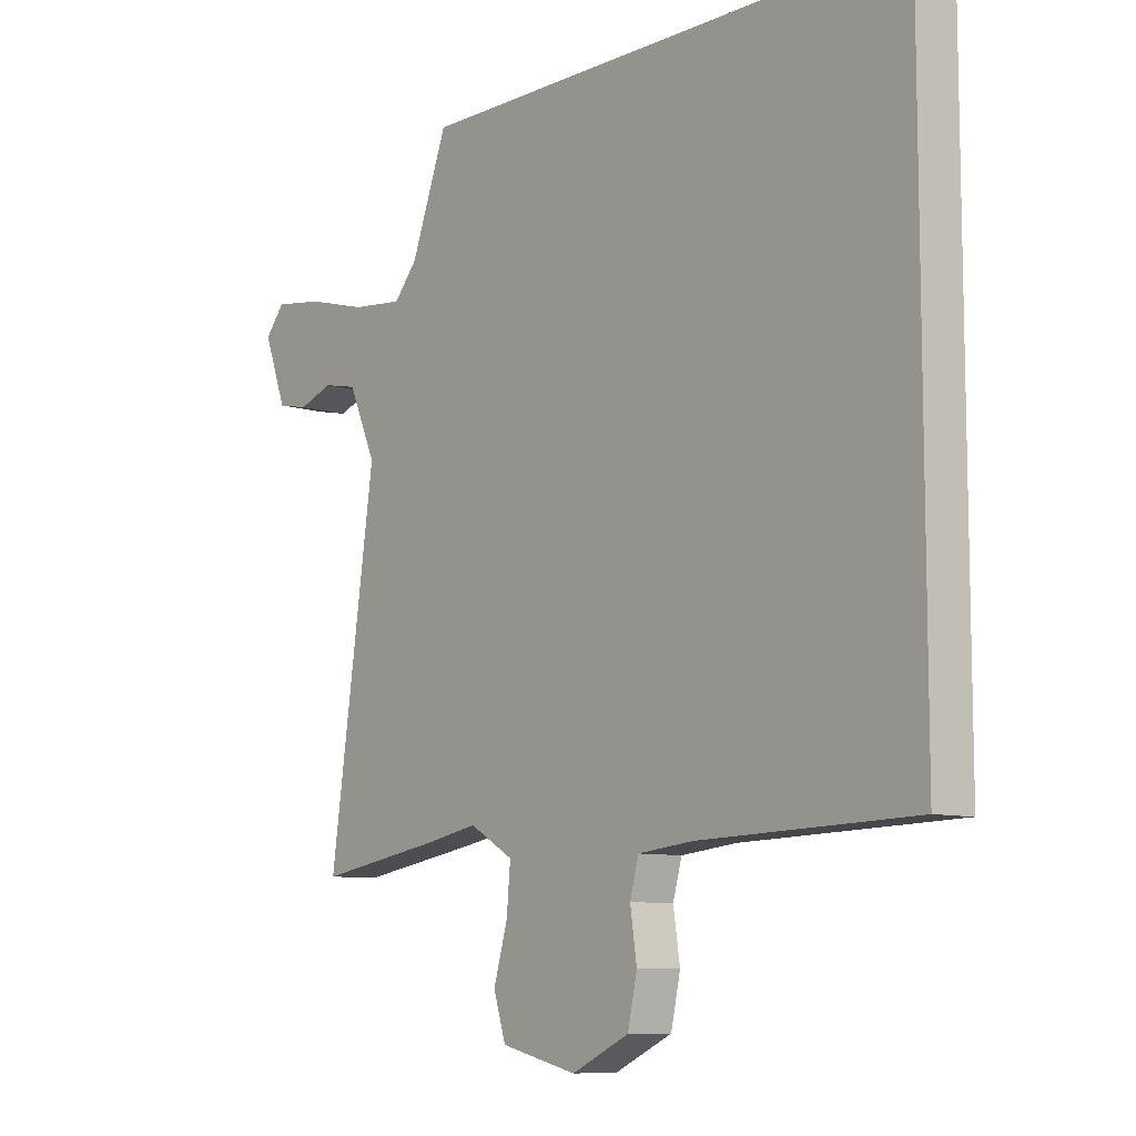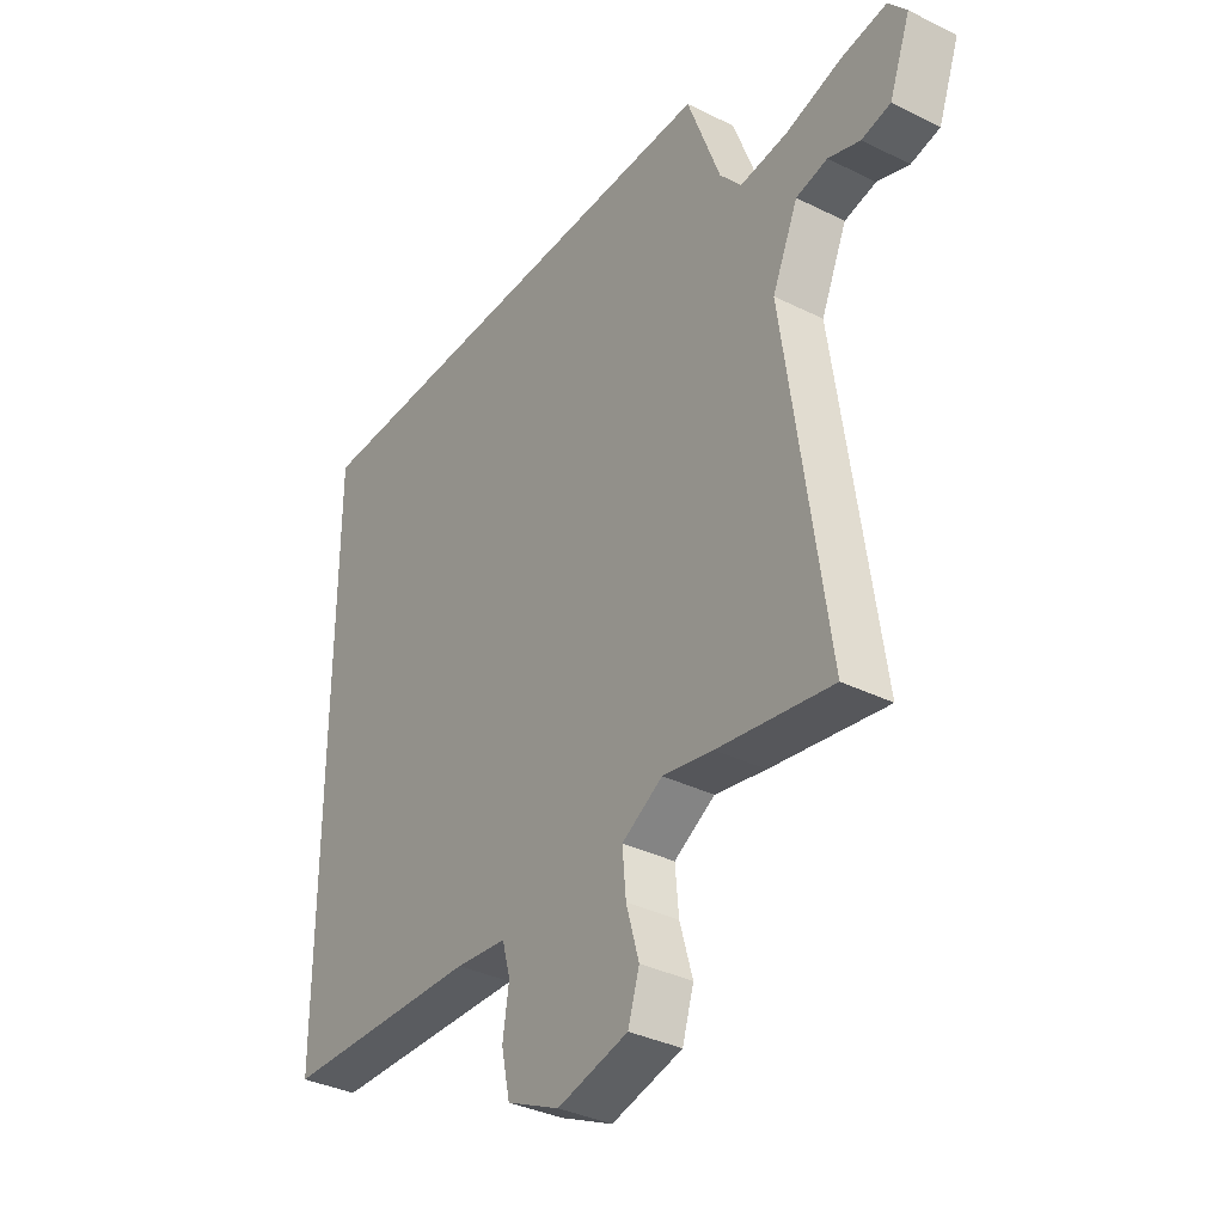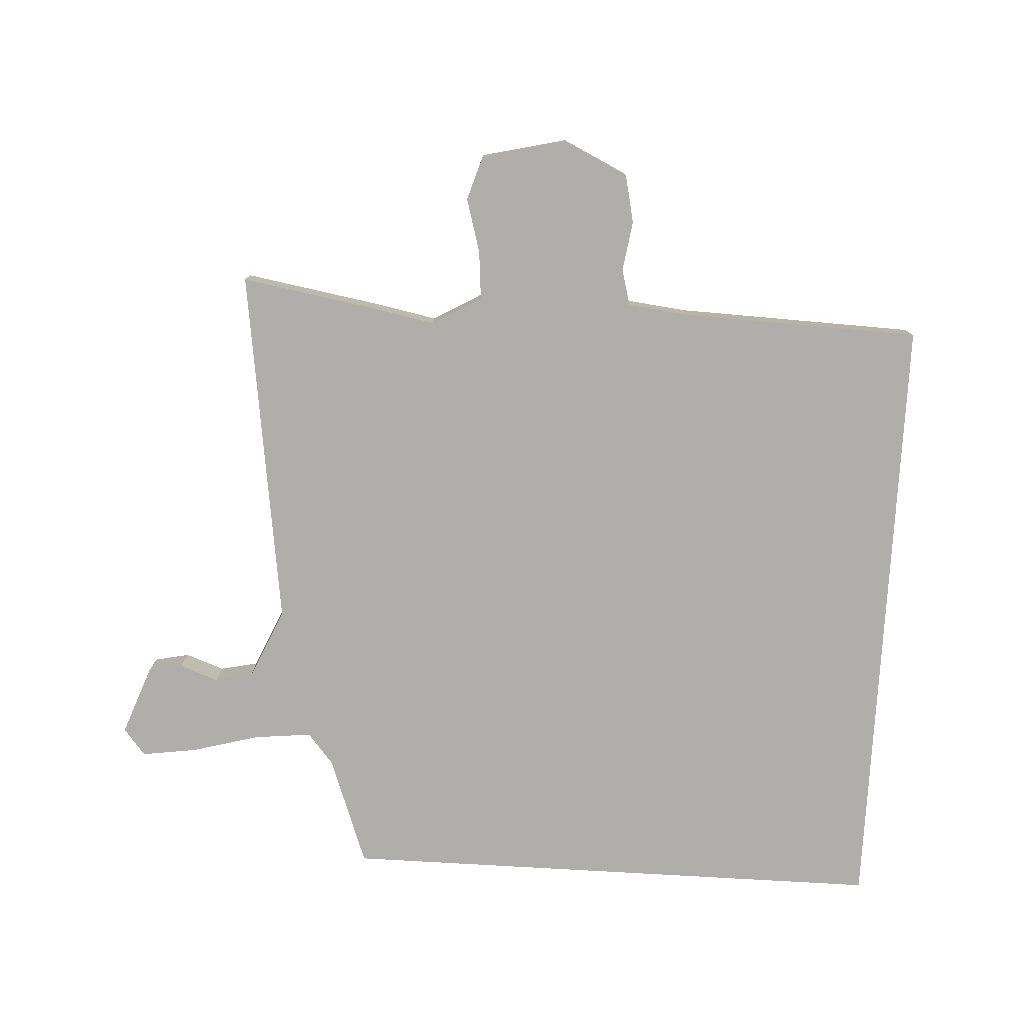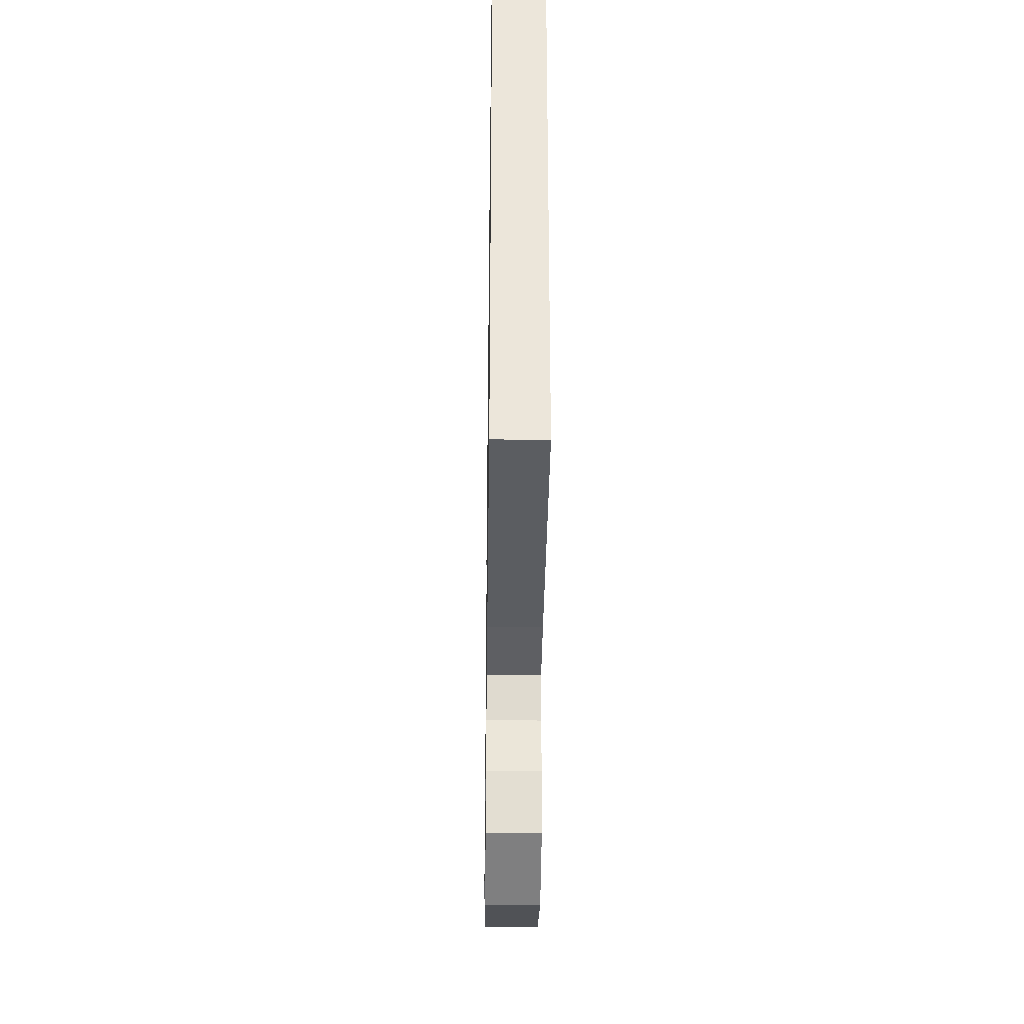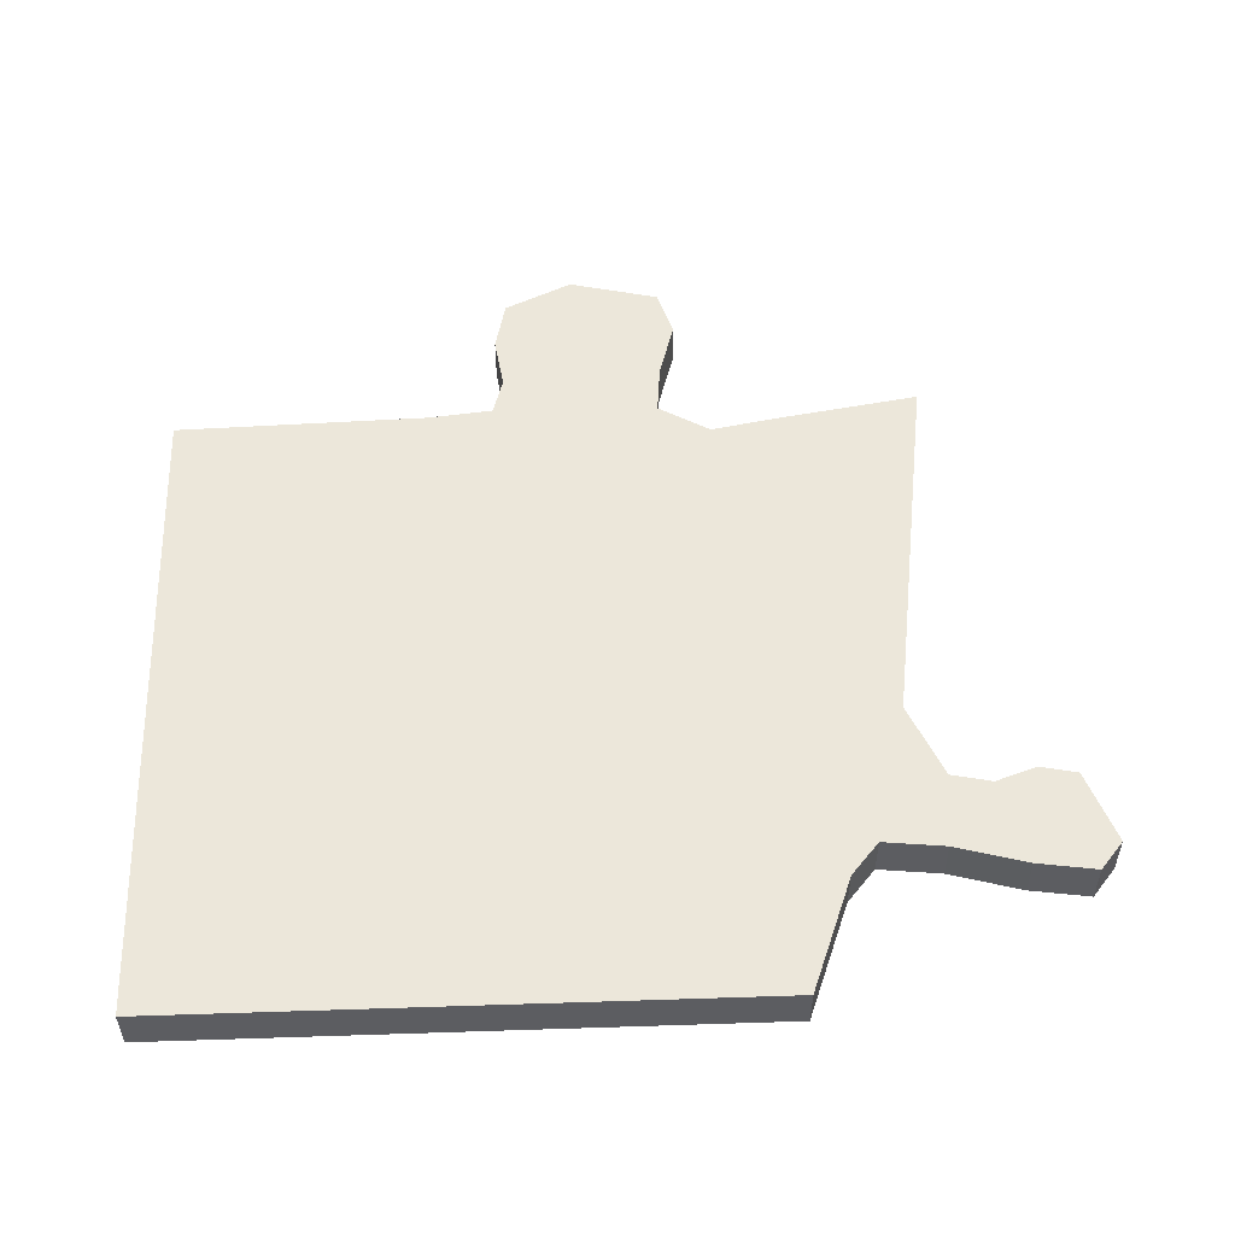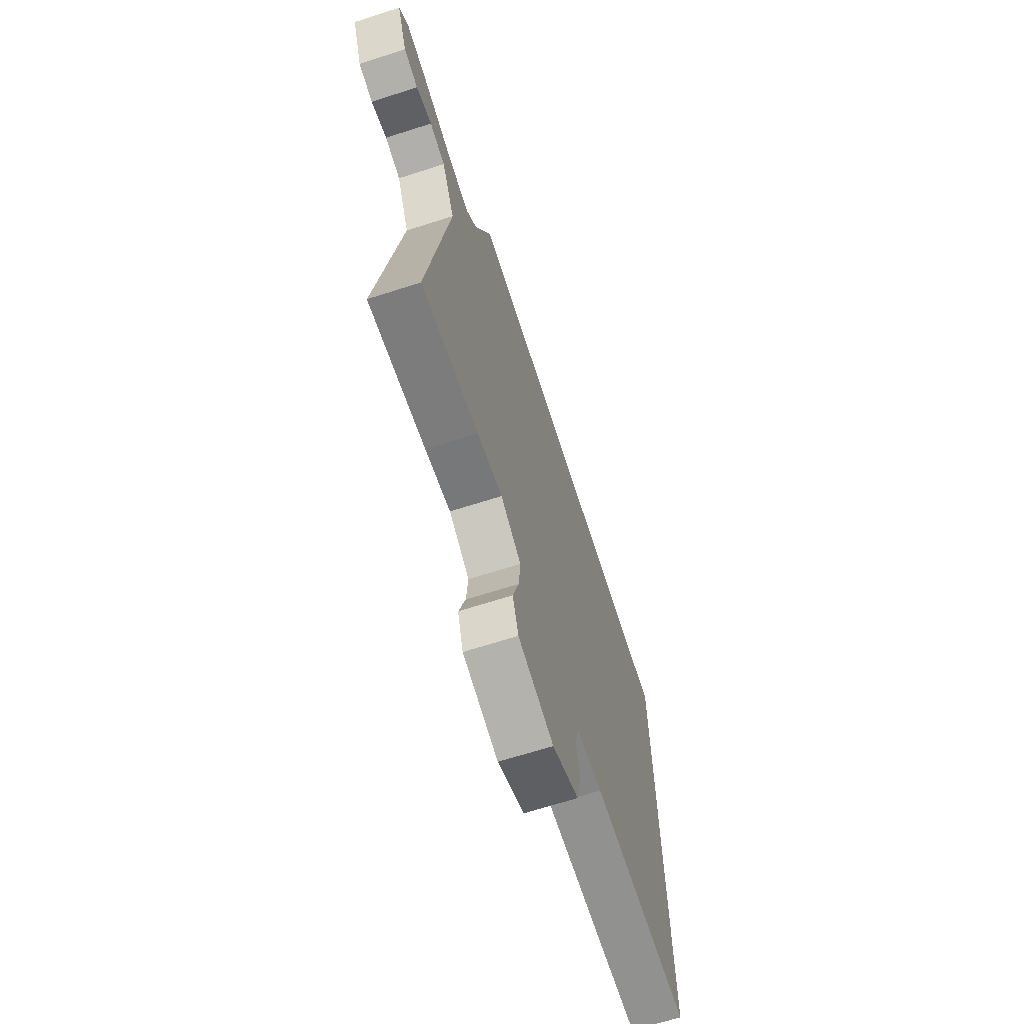
<metadata>
{"format":"obj","ext":"obj","renderer":"f3d","projection":"perspective","resolution":1024,"background":"white","views":[{"elev":-8.9,"azim":-129.5,"up":"+Z"},{"elev":-35.5,"azim":56.7,"up":"+Z"},{"elev":-77.9,"azim":176.7,"up":"+Y"},{"elev":-34.4,"azim":-90.8,"up":"+Z"},{"elev":52.8,"azim":-2.0,"up":"+Y"},{"elev":-67.6,"azim":107.8,"up":"+Z"}]}
</metadata>
<code>
v -0.5 0.07 0.5
v 0.388 0.07 0.5
v 0.453 0.07 0.324
v 0.495 0.07 0.274
v 0.588 0.07 0.284
v 0.696 0.07 0.314
v 0.785 0.07 0.327
v 0.82 0.07 0.284
v 0.779 0.07 0.173
v 0.723 0.07 0.161
v 0.661 0.07 0.183
v 0.6 0.07 0.17
v 0.55 0.07 0.056
v 0.632 0.07 -0.522
v 0.411 0.07 -0.485
v 0.313 0.07 -0.466
v 0.234 0.07 -0.512
v 0.241 0.07 -0.59
v 0.266 0.07 -0.677
v 0.244 0.07 -0.748
v 0.107 0.07 -0.781
v 0.004 0.07 -0.732
v -0.013 0.07 -0.654
v -0.001 0.07 -0.574
v -0.017 0.07 -0.516
v -0.116 0.07 -0.505
v -0.5 0.07 -0.493
v -0.5 0 0.5
v 0.388 0 0.5
v 0.453 0 0.324
v 0.495 0 0.274
v 0.588 0 0.284
v 0.696 0 0.314
v 0.785 0 0.327
v 0.82 0 0.284
v 0.779 0 0.173
v 0.723 0 0.161
v 0.661 0 0.183
v 0.6 0 0.17
v 0.55 0 0.056
v 0.632 0 -0.522
v 0.411 0 -0.485
v 0.313 0 -0.466
v 0.234 0 -0.512
v 0.241 0 -0.59
v 0.266 0 -0.677
v 0.244 0 -0.748
v 0.107 0 -0.781
v 0.004 0 -0.732
v -0.013 0 -0.654
v -0.001 0 -0.574
v -0.017 0 -0.516
v -0.116 0 -0.505
v -0.5 0 -0.493
f 26 27 1 2
f 25 26 2 3
f 24 25 3 4
f 23 24 4 5
f 18 19 20 21
f 17 18 21 22
f 13 14 15 16
f 12 13 16 17
f 8 9 10 11
f 8 11 12
f 7 8 12
f 6 7 12
f 5 6 12
f 17 22 23
f 5 12 17 23
f 29 28 54 53
f 30 29 53 52
f 31 30 52 51
f 32 31 51 50
f 48 47 46 45
f 49 48 45 44
f 43 42 41 40
f 44 43 40 39
f 38 37 36 35
f 39 38 35
f 39 35 34
f 39 34 33
f 39 33 32
f 50 49 44
f 50 44 39 32
f 1 28 29 2
f 2 29 30 3
f 3 30 31 4
f 4 31 32 5
f 5 32 33 6
f 6 33 34 7
f 7 34 35 8
f 8 35 36 9
f 9 36 37 10
f 10 37 38 11
f 11 38 39 12
f 12 39 40 13
f 13 40 41 14
f 14 41 42 15
f 15 42 43 16
f 16 43 44 17
f 17 44 45 18
f 18 45 46 19
f 19 46 47 20
f 20 47 48 21
f 21 48 49 22
f 22 49 50 23
f 23 50 51 24
f 24 51 52 25
f 25 52 53 26
f 26 53 54 27
f 27 54 28 1

</code>
